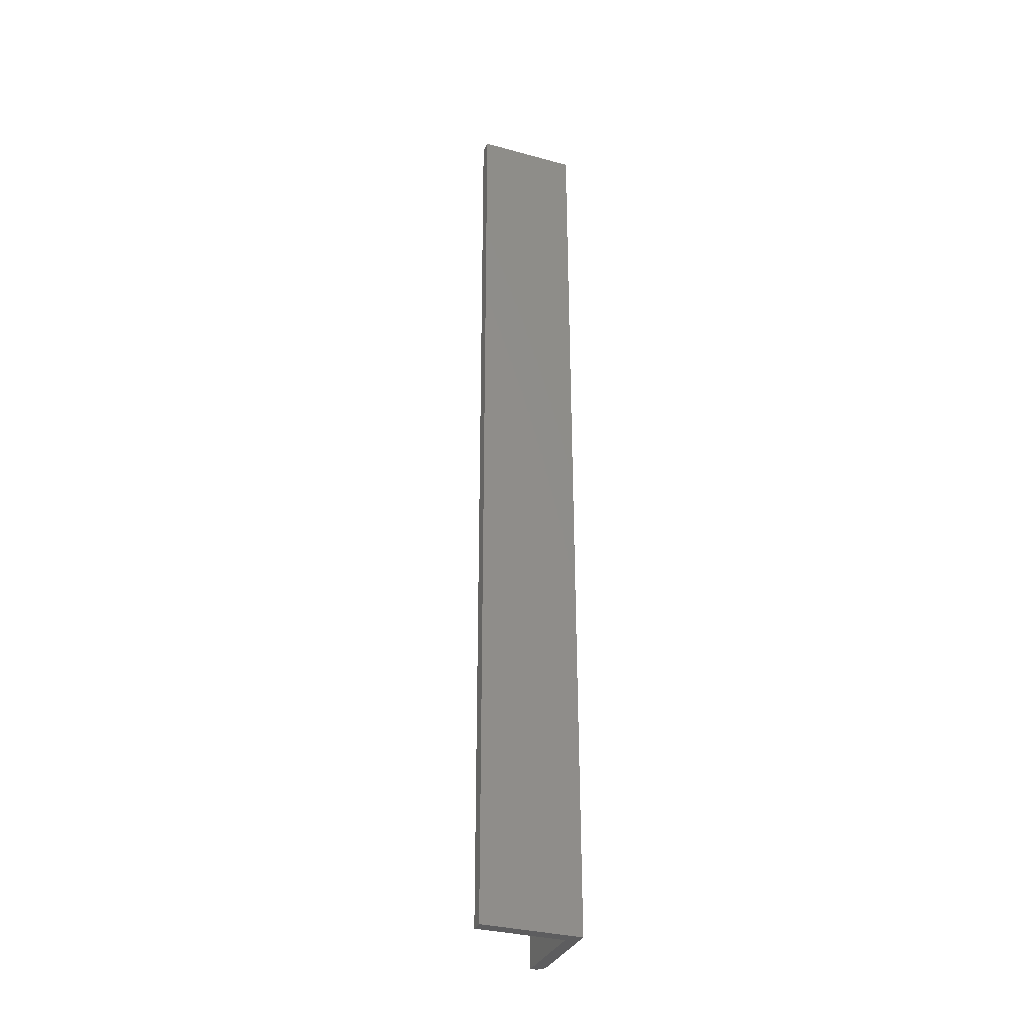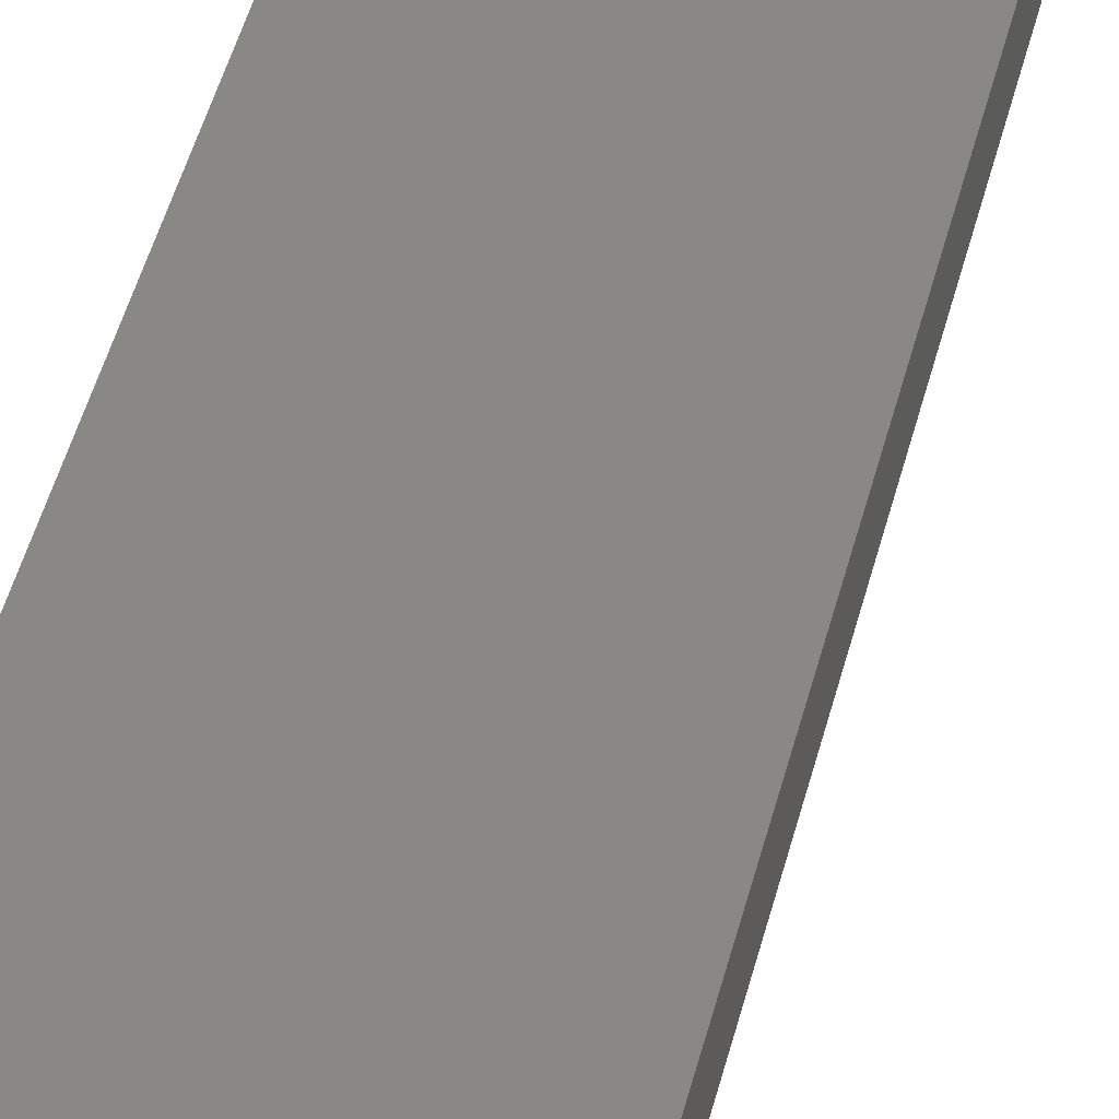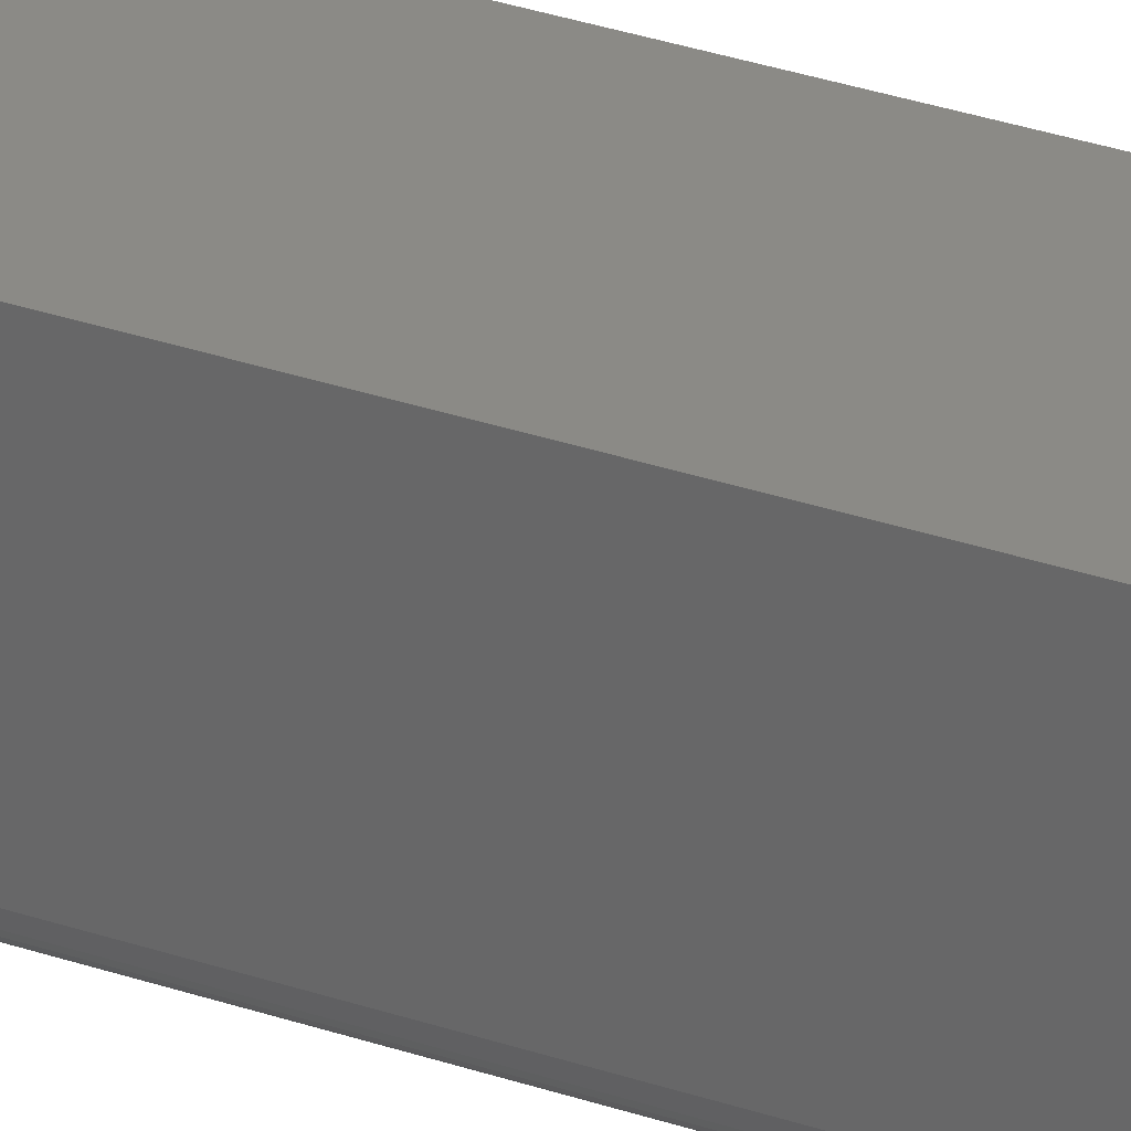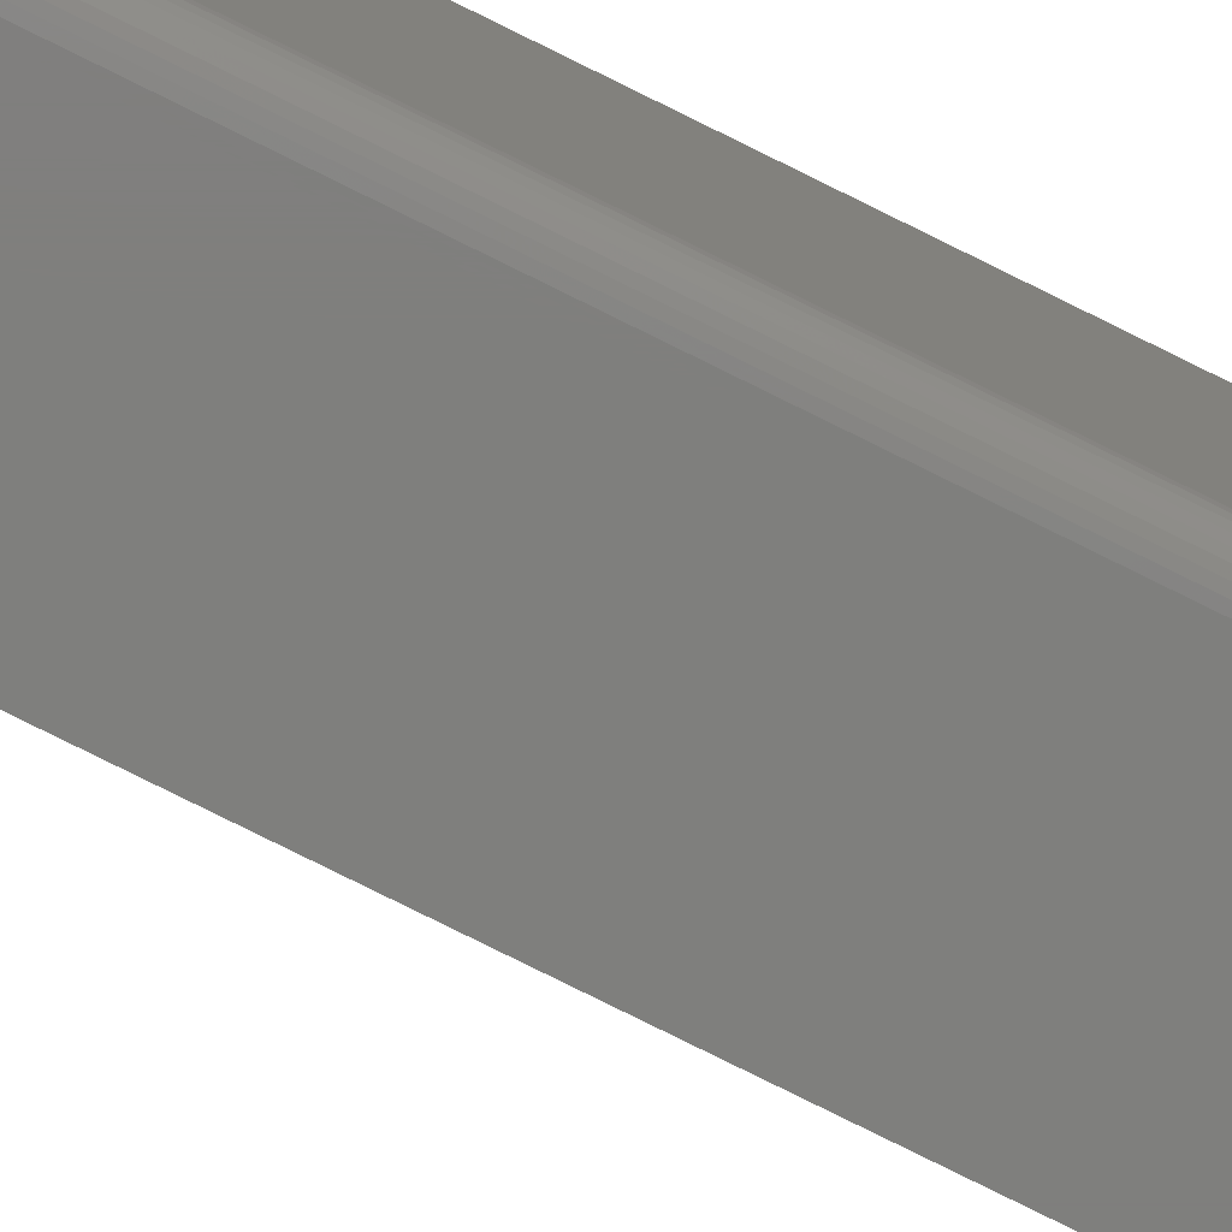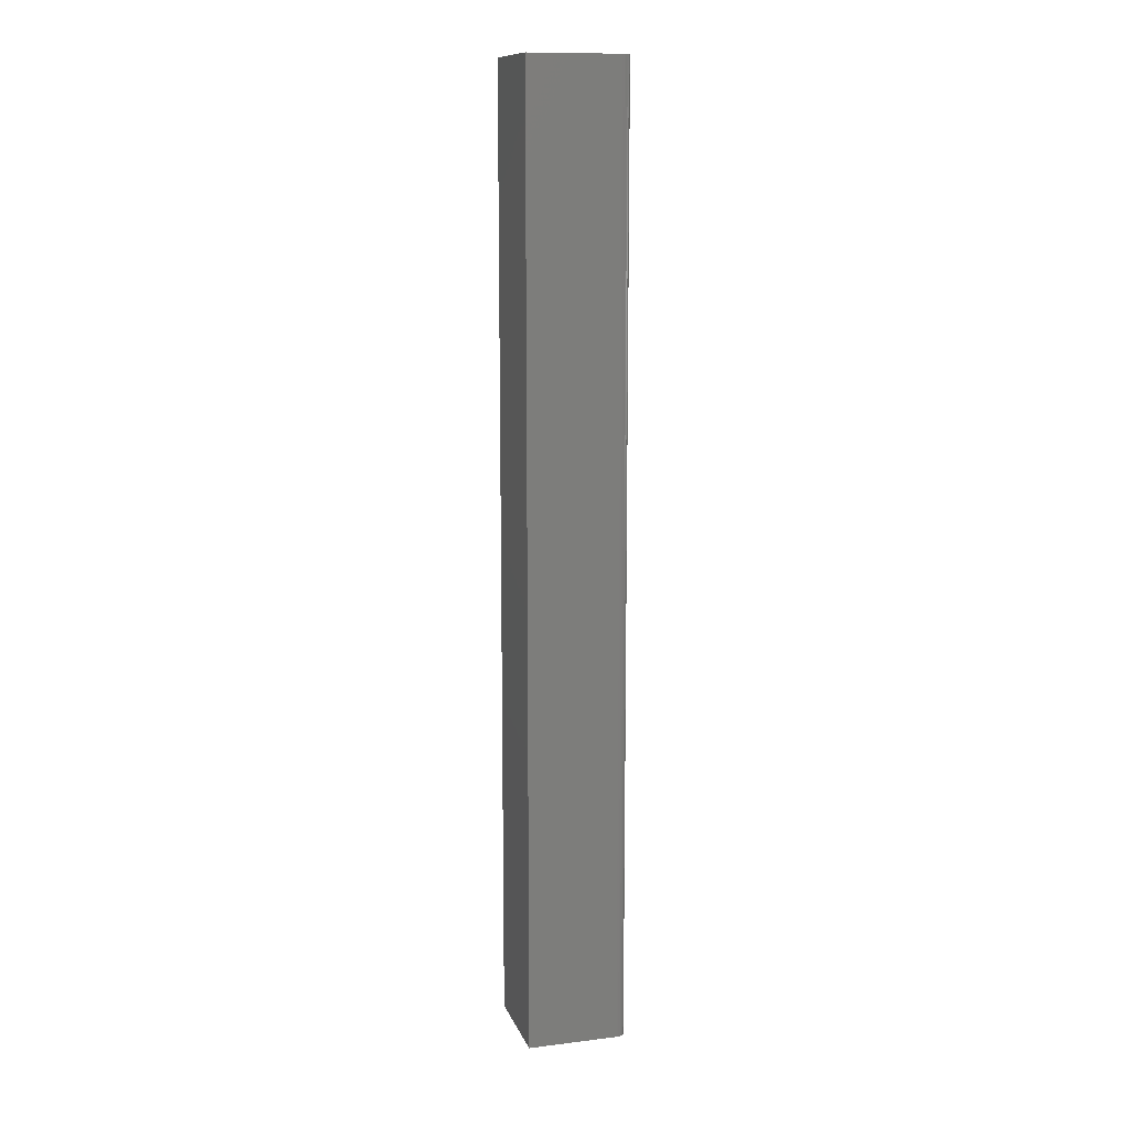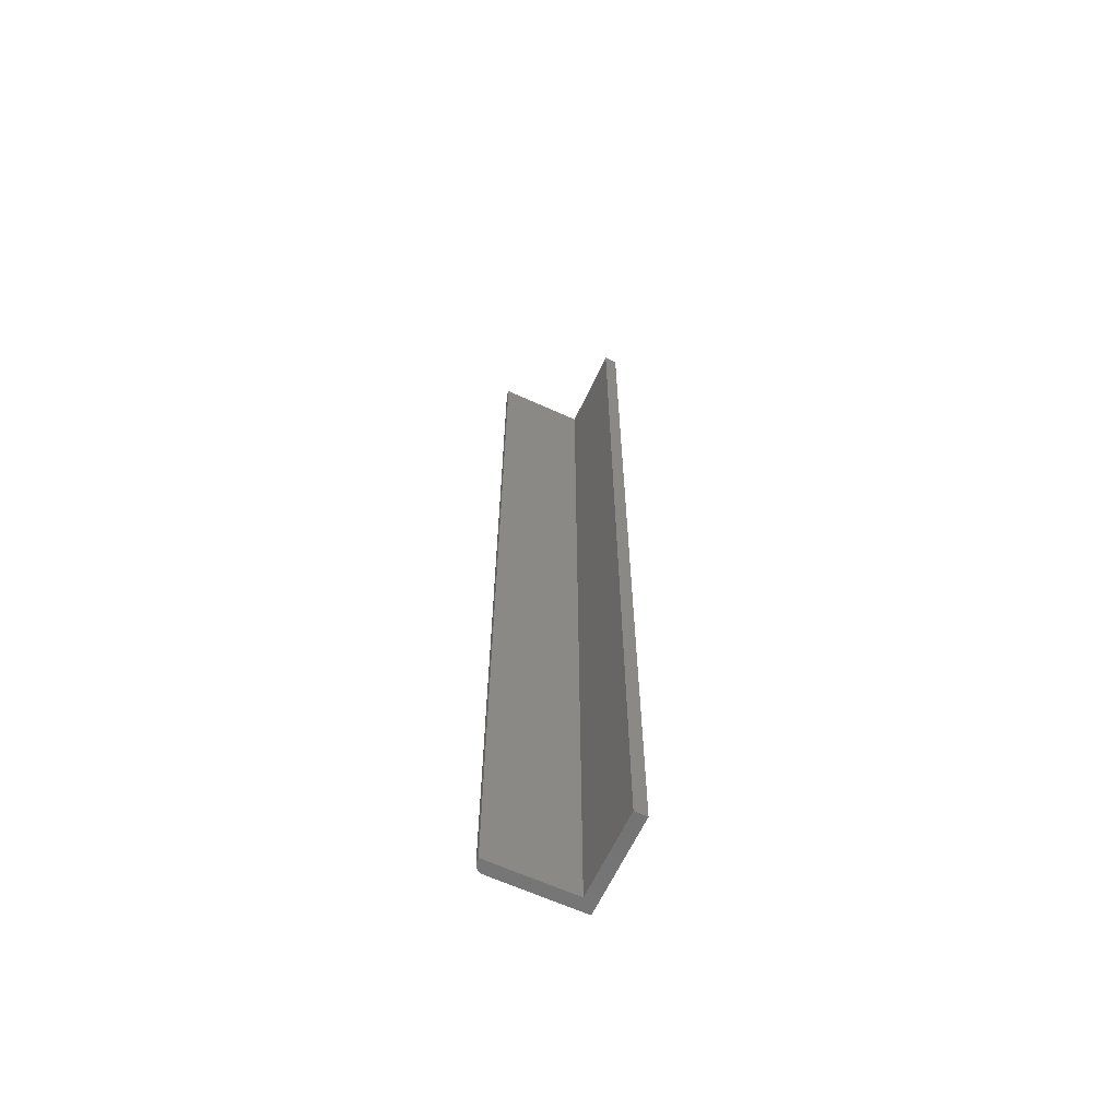
<metadata>
{"format":"stl","ext":"stl","renderer":"f3d","projection":"perspective","resolution":1024,"background":"white","views":[{"elev":-32.7,"azim":159.3,"up":"+Z"},{"elev":27.4,"azim":8.9,"up":"+Y"},{"elev":30.1,"azim":-63.1,"up":"+Y"},{"elev":-78.8,"azim":-116.4,"up":"+Y"},{"elev":12.1,"azim":-106.0,"up":"+Z"},{"elev":-63.3,"azim":65.1,"up":"+Z"}]}
</metadata>
<code>
# stl→obj: 28 verts, 52 faces
v -0.01562 -0.03906 0.7422
v -0.01547 -0.04059 0.7422
v -0.01431 -0.0434 0.7422
v -0.01503 -0.04205 0.7422
v -0.005757 0.02138 0.7422
v -0.01334 -0.04459 0.7422
v -0.01215 -0.04556 0.7422
v -0.0108 -0.04628 0.7422
v -0.009337 -0.04672 0.7422
v -0.007812 -0.04688 0.7422
v -0.005757 -0.04688 0.7422
v -0.01562 0.03125 0.7422
v 0.0625 0.02138 0.7422
v 0.0625 0.03125 0.7422
v -0.01431 -0.0434 0
v -0.01547 -0.04059 0
v -0.01562 -0.03906 0
v -0.01503 -0.04205 0
v -0.005757 0.02138 0
v -0.005757 -0.04688 0
v -0.007812 -0.04688 0
v -0.009337 -0.04672 0
v -0.0108 -0.04628 0
v -0.01215 -0.04556 0
v -0.01334 -0.04459 0
v -0.01562 0.03125 0
v 0.0625 0.03125 0
v 0.0625 0.02138 0
f 1 2 3
f 3 2 4
f 5 1 3
f 5 3 6
f 5 6 7
f 5 7 8
f 5 8 9
f 5 9 10
f 5 10 11
f 12 1 5
f 12 5 13
f 12 13 14
f 15 16 17
f 18 16 15
f 19 20 21
f 19 21 22
f 19 22 23
f 19 23 24
f 19 24 25
f 19 25 15
f 19 15 17
f 26 27 28
f 26 28 19
f 26 19 17
f 26 17 12
f 12 17 1
f 21 20 10
f 10 20 11
f 21 10 22
f 22 10 9
f 22 9 23
f 23 9 8
f 23 8 24
f 24 8 7
f 24 7 25
f 25 7 6
f 25 6 15
f 15 6 3
f 15 3 18
f 18 3 4
f 18 4 16
f 16 4 2
f 16 2 17
f 17 2 1
f 27 26 14
f 14 26 12
f 28 27 13
f 13 27 14
f 19 28 5
f 5 28 13
f 20 19 11
f 11 19 5

</code>
